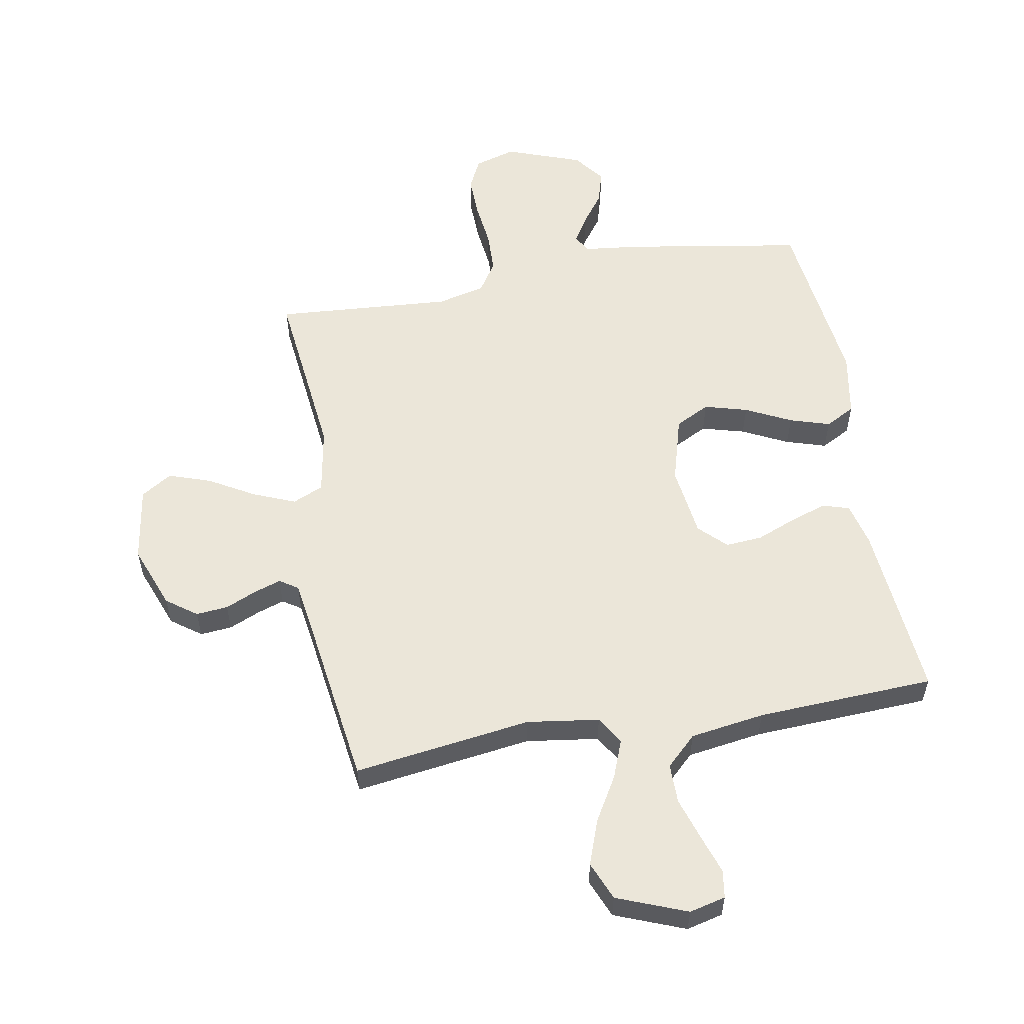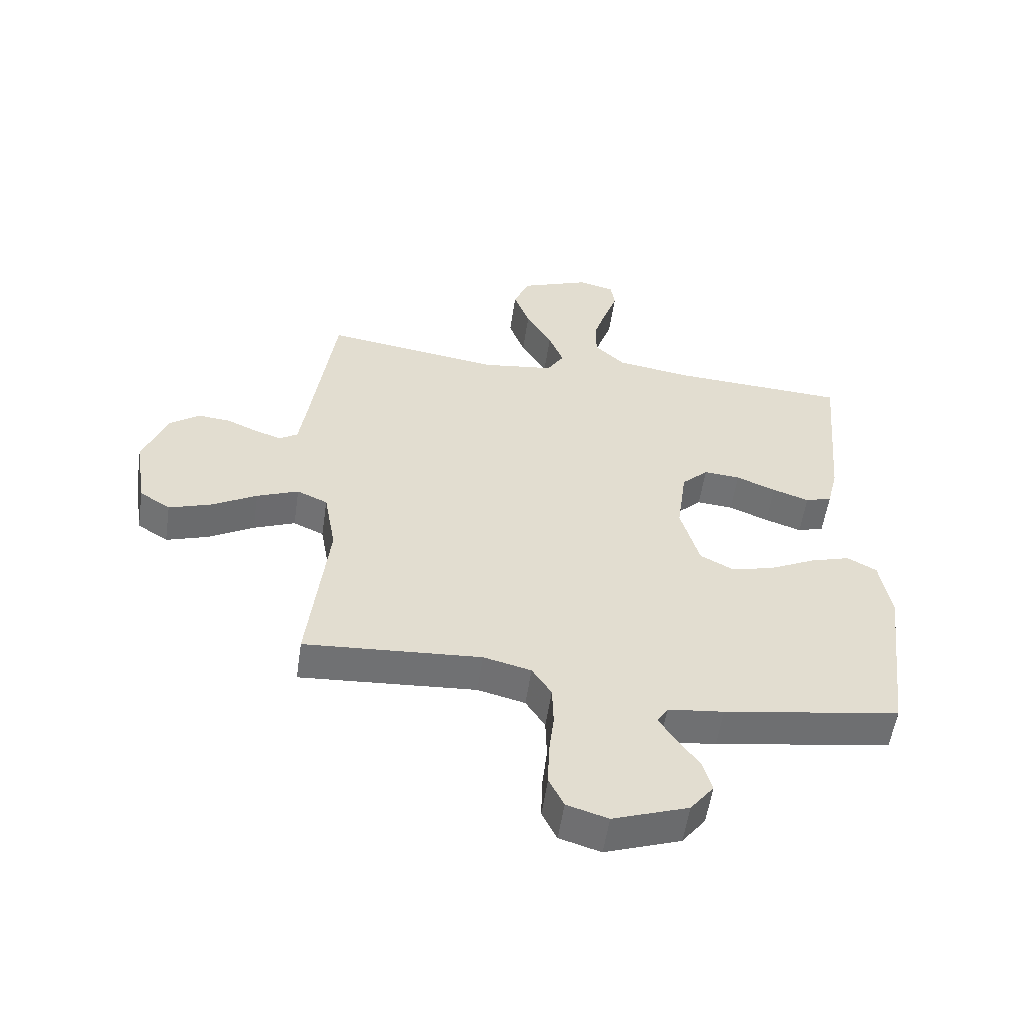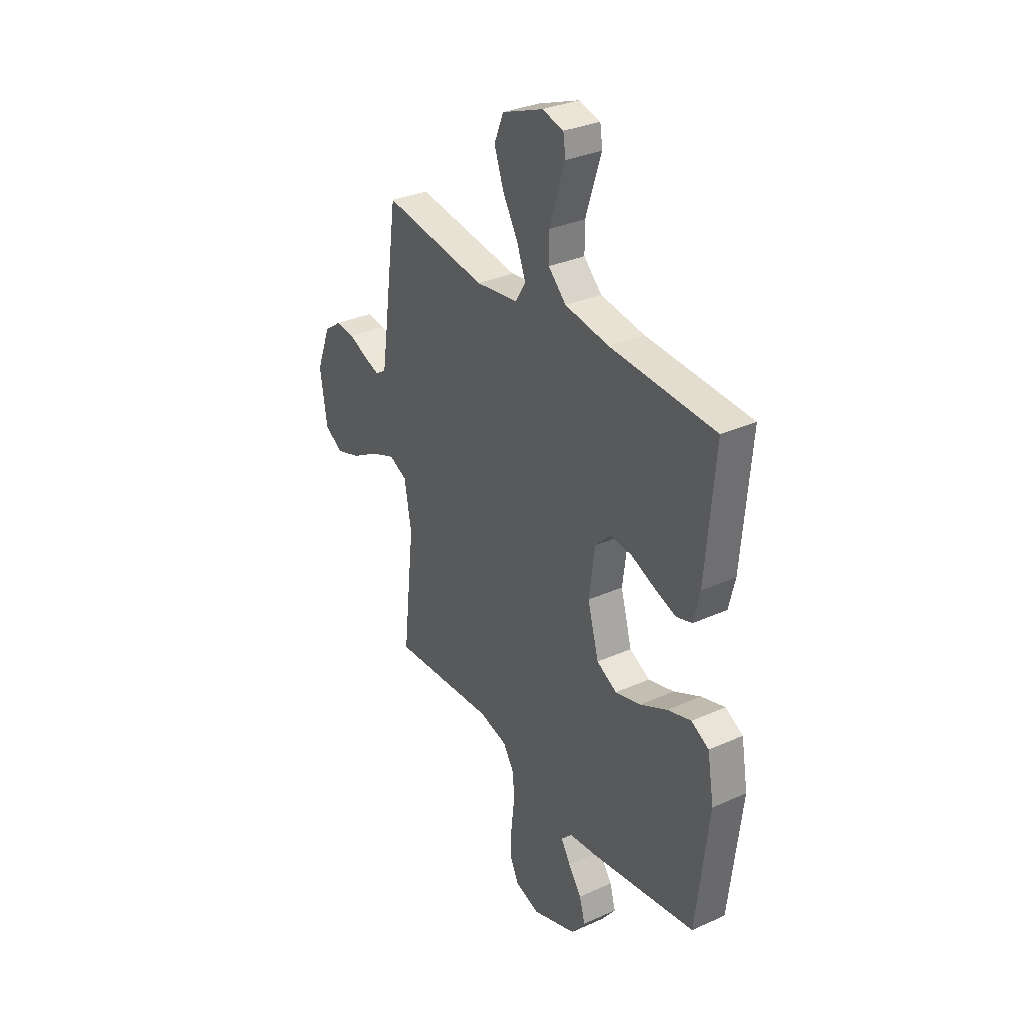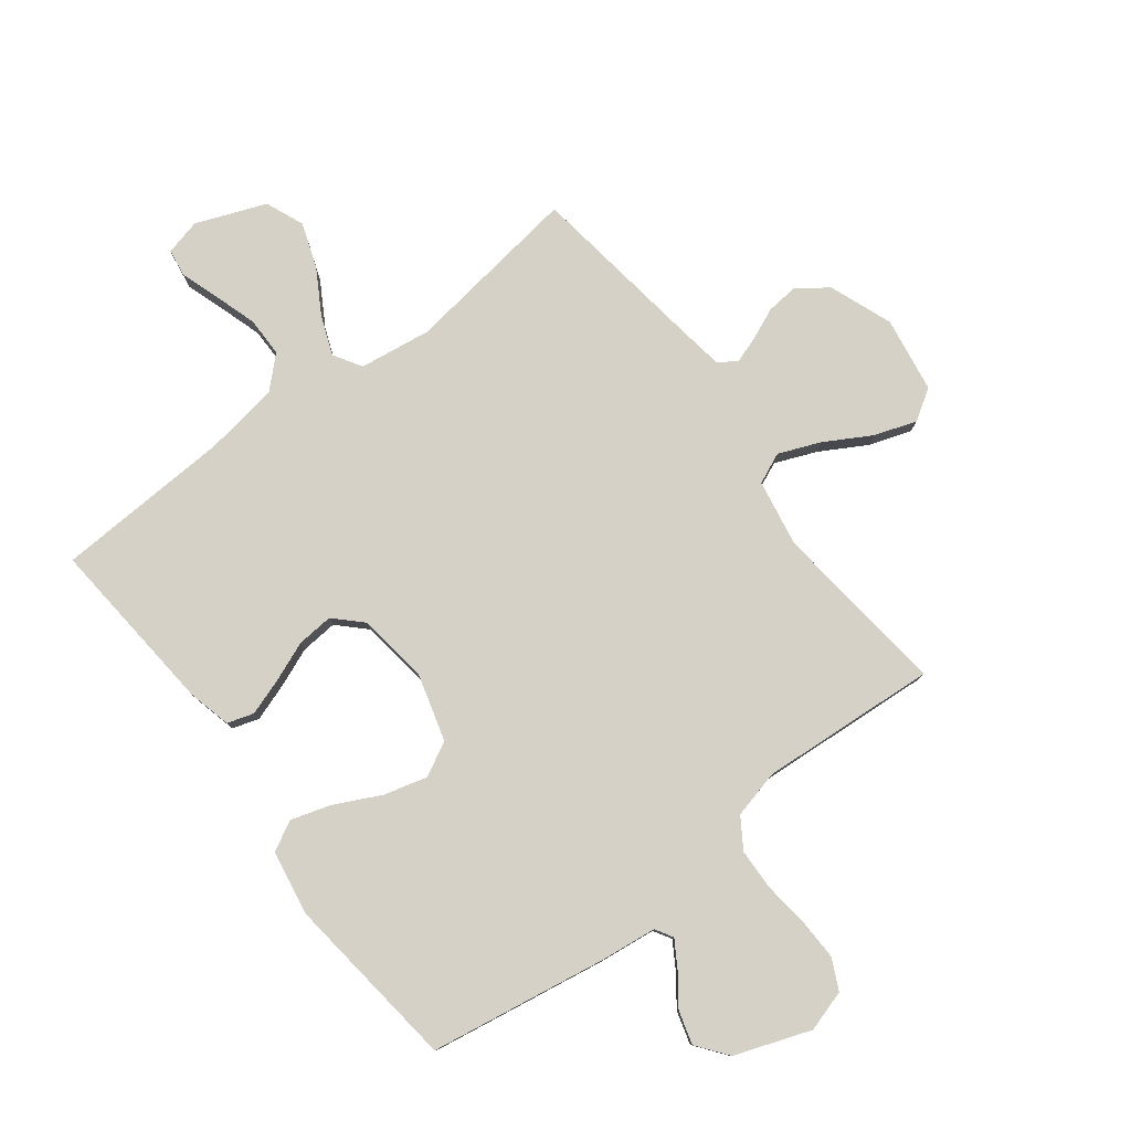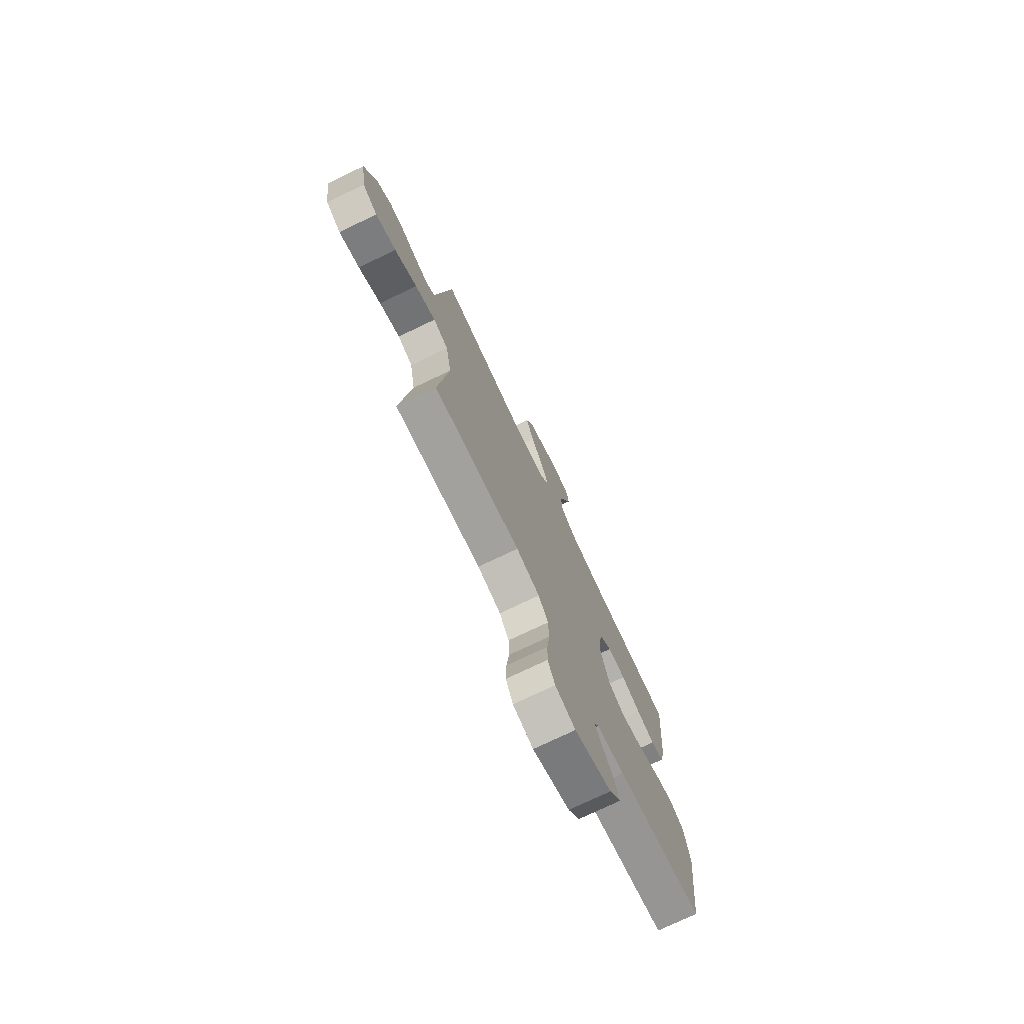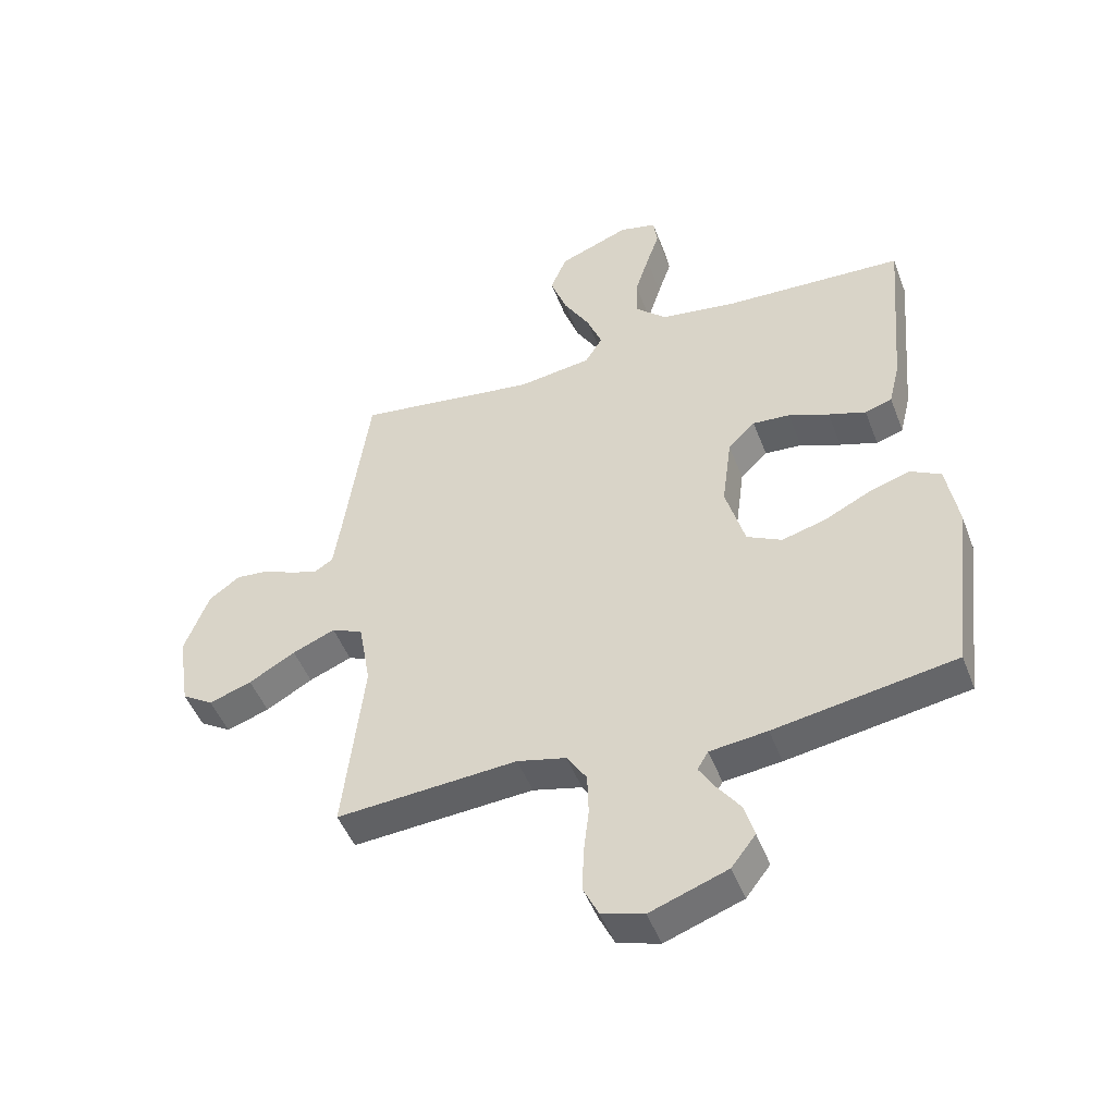
<metadata>
{"format":"obj","ext":"obj","renderer":"f3d","projection":"perspective","resolution":1024,"background":"white","views":[{"elev":56.4,"azim":-10.0,"up":"+Y"},{"elev":-55.4,"azim":-8.4,"up":"+Z"},{"elev":32.2,"azim":57.9,"up":"+Z"},{"elev":79.4,"azim":142.7,"up":"+Y"},{"elev":-75.5,"azim":-64.5,"up":"+Z"},{"elev":-48.0,"azim":20.4,"up":"+Z"}]}
</metadata>
<code>
v 0.5 0.07 0.5
v 0.474 0.07 0.2
v 0.456 0.07 0.126
v 0.411 0.07 0.112
v 0.349 0.07 0.133
v 0.282 0.07 0.16
v 0.22 0.07 0.165
v 0.175 0.07 0.121
v 0.159 0.07 0
v 0.191 0.07 -0.113
v 0.249 0.07 -0.143
v 0.322 0.07 -0.123
v 0.399 0.07 -0.085
v 0.467 0.07 -0.064
v 0.517 0.07 -0.091
v 0.536 0.07 -0.2
v 0.5 0.07 -0.5
v 0.2 0.07 -0.549
v 0.105 0.07 -0.56
v 0.087 0.07 -0.59
v 0.114 0.07 -0.634
v 0.152 0.07 -0.686
v 0.168 0.07 -0.742
v 0.128 0.07 -0.794
v 0 0.07 -0.84
v -0.07 0.07 -0.819
v -0.095 0.07 -0.767
v -0.093 0.07 -0.697
v -0.084 0.07 -0.62
v -0.086 0.07 -0.55
v -0.119 0.07 -0.499
v -0.2 0.07 -0.479
v -0.5 0.07 -0.5
v -0.466 0.07 -0.2
v -0.486 0.07 -0.087
v -0.538 0.07 -0.064
v -0.609 0.07 -0.093
v -0.686 0.07 -0.137
v -0.757 0.07 -0.161
v -0.809 0.07 -0.128
v -0.829 0.07 0
v -0.788 0.07 0.107
v -0.737 0.07 0.144
v -0.683 0.07 0.139
v -0.63 0.07 0.116
v -0.585 0.07 0.101
v -0.554 0.07 0.121
v -0.542 0.07 0.2
v -0.5 0.07 0.5
v -0.2 0.07 0.458
v -0.078 0.07 0.475
v -0.049 0.07 0.522
v -0.074 0.07 0.587
v -0.118 0.07 0.662
v -0.145 0.07 0.738
v -0.118 0.07 0.803
v 0 0.07 0.849
v 0.061 0.07 0.834
v 0.068 0.07 0.787
v 0.046 0.07 0.722
v 0.023 0.07 0.65
v 0.023 0.07 0.583
v 0.074 0.07 0.534
v 0.2 0.07 0.515
v 0.5 0 0.5
v 0.474 0 0.2
v 0.456 0 0.126
v 0.411 0 0.112
v 0.349 0 0.133
v 0.282 0 0.16
v 0.22 0 0.165
v 0.175 0 0.121
v 0.159 0 0
v 0.191 0 -0.113
v 0.249 0 -0.143
v 0.322 0 -0.123
v 0.399 0 -0.085
v 0.467 0 -0.064
v 0.517 0 -0.091
v 0.536 0 -0.2
v 0.5 0 -0.5
v 0.2 0 -0.549
v 0.105 0 -0.56
v 0.087 0 -0.59
v 0.114 0 -0.634
v 0.152 0 -0.686
v 0.168 0 -0.742
v 0.128 0 -0.794
v 0 0 -0.84
v -0.07 0 -0.819
v -0.095 0 -0.767
v -0.093 0 -0.697
v -0.084 0 -0.62
v -0.086 0 -0.55
v -0.119 0 -0.499
v -0.2 0 -0.479
v -0.5 0 -0.5
v -0.466 0 -0.2
v -0.486 0 -0.087
v -0.538 0 -0.064
v -0.609 0 -0.093
v -0.686 0 -0.137
v -0.757 0 -0.161
v -0.809 0 -0.128
v -0.829 0 0
v -0.788 0 0.107
v -0.737 0 0.144
v -0.683 0 0.139
v -0.63 0 0.116
v -0.585 0 0.101
v -0.554 0 0.121
v -0.542 0 0.2
v -0.5 0 0.5
v -0.2 0 0.458
v -0.078 0 0.475
v -0.049 0 0.522
v -0.074 0 0.587
v -0.118 0 0.662
v -0.145 0 0.738
v -0.118 0 0.803
v 0 0 0.849
v 0.061 0 0.834
v 0.068 0 0.787
v 0.046 0 0.722
v 0.023 0 0.65
v 0.023 0 0.583
v 0.074 0 0.534
v 0.2 0 0.515
f 58 59 60
f 57 58 60
f 56 57 60
f 55 56 60
f 54 55 60
f 53 54 60
f 52 53 60 61
f 48 49 50
f 47 48 50 51
f 43 44 45
f 42 43 45
f 41 42 45
f 40 41 45
f 39 40 45
f 38 39 45
f 37 38 45
f 36 37 45 46
f 35 36 46 47
f 32 33 34
f 31 32 34 35
f 27 28 29
f 26 27 29
f 25 26 29
f 24 25 29
f 23 24 29
f 22 23 29
f 21 22 29
f 20 21 29 30
f 19 20 30 31
f 18 19 31
f 17 18 31
f 16 17 31
f 15 16 31
f 14 15 31
f 13 14 31
f 12 13 31
f 4 5 6
f 3 4 6
f 2 3 6
f 1 2 6
f 64 1 6
f 63 64 6 7
f 52 61 62
f 63 7 8
f 62 63 8
f 52 62 8
f 51 52 8
f 51 8 9
f 47 51 9
f 35 47 9
f 11 12 31
f 10 11 31 35
f 9 10 35
f 124 123 122
f 124 122 121
f 124 121 120
f 124 120 119
f 124 119 118
f 124 118 117
f 125 124 117 116
f 114 113 112
f 115 114 112 111
f 109 108 107
f 109 107 106
f 109 106 105
f 109 105 104
f 109 104 103
f 109 103 102
f 109 102 101
f 110 109 101 100
f 111 110 100 99
f 98 97 96
f 99 98 96 95
f 93 92 91
f 93 91 90
f 93 90 89
f 93 89 88
f 93 88 87
f 93 87 86
f 93 86 85
f 94 93 85 84
f 95 94 84 83
f 95 83 82
f 95 82 81
f 95 81 80
f 95 80 79
f 95 79 78
f 95 78 77
f 95 77 76
f 70 69 68
f 70 68 67
f 70 67 66
f 70 66 65
f 70 65 128
f 71 70 128 127
f 126 125 116
f 72 71 127
f 72 127 126
f 72 126 116
f 72 116 115
f 73 72 115
f 73 115 111
f 73 111 99
f 95 76 75
f 99 95 75 74
f 99 74 73
f 1 65 66 2
f 2 66 67 3
f 3 67 68 4
f 4 68 69 5
f 5 69 70 6
f 6 70 71 7
f 7 71 72 8
f 8 72 73 9
f 9 73 74 10
f 10 74 75 11
f 11 75 76 12
f 12 76 77 13
f 13 77 78 14
f 14 78 79 15
f 15 79 80 16
f 16 80 81 17
f 17 81 82 18
f 18 82 83 19
f 19 83 84 20
f 20 84 85 21
f 21 85 86 22
f 22 86 87 23
f 23 87 88 24
f 24 88 89 25
f 25 89 90 26
f 26 90 91 27
f 27 91 92 28
f 28 92 93 29
f 29 93 94 30
f 30 94 95 31
f 31 95 96 32
f 32 96 97 33
f 33 97 98 34
f 34 98 99 35
f 35 99 100 36
f 36 100 101 37
f 37 101 102 38
f 38 102 103 39
f 39 103 104 40
f 40 104 105 41
f 41 105 106 42
f 42 106 107 43
f 43 107 108 44
f 44 108 109 45
f 45 109 110 46
f 46 110 111 47
f 47 111 112 48
f 48 112 113 49
f 49 113 114 50
f 50 114 115 51
f 51 115 116 52
f 52 116 117 53
f 53 117 118 54
f 54 118 119 55
f 55 119 120 56
f 56 120 121 57
f 57 121 122 58
f 58 122 123 59
f 59 123 124 60
f 60 124 125 61
f 61 125 126 62
f 62 126 127 63
f 63 127 128 64
f 64 128 65 1

</code>
